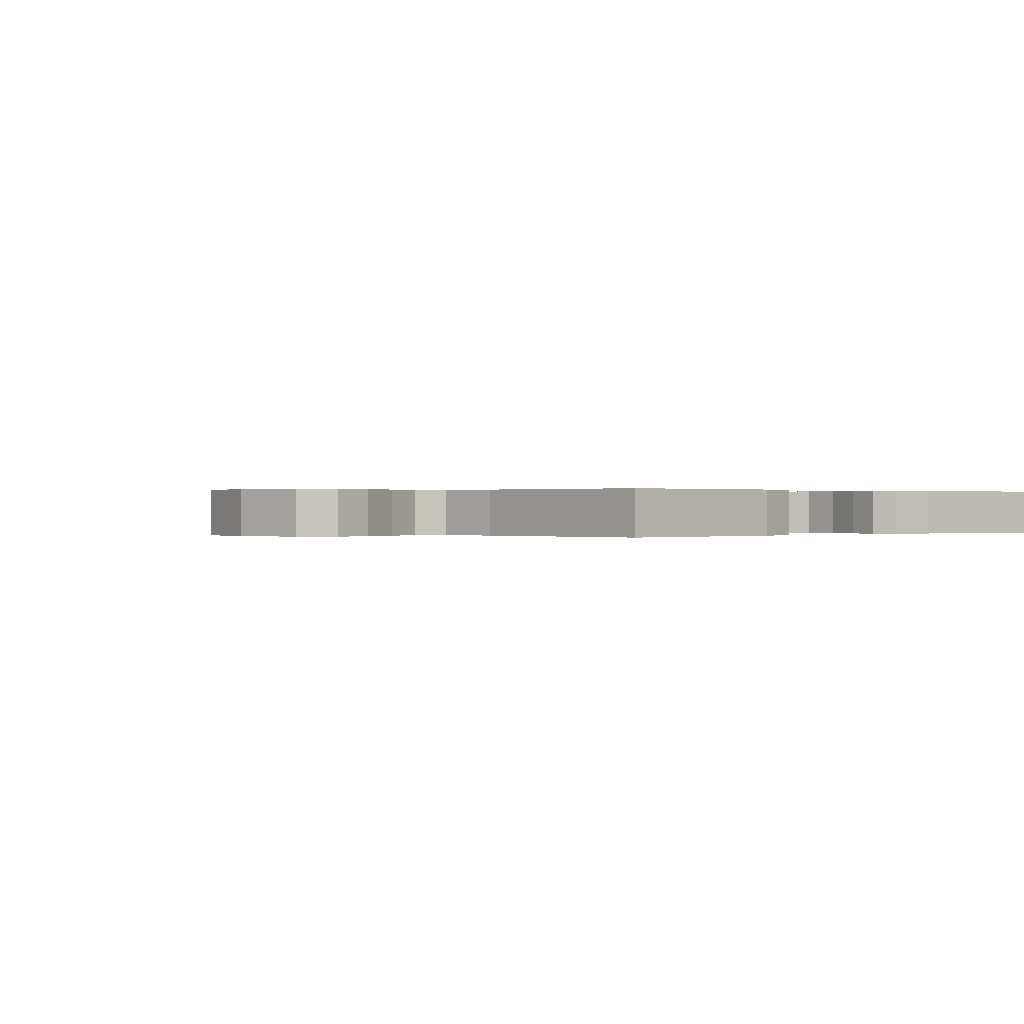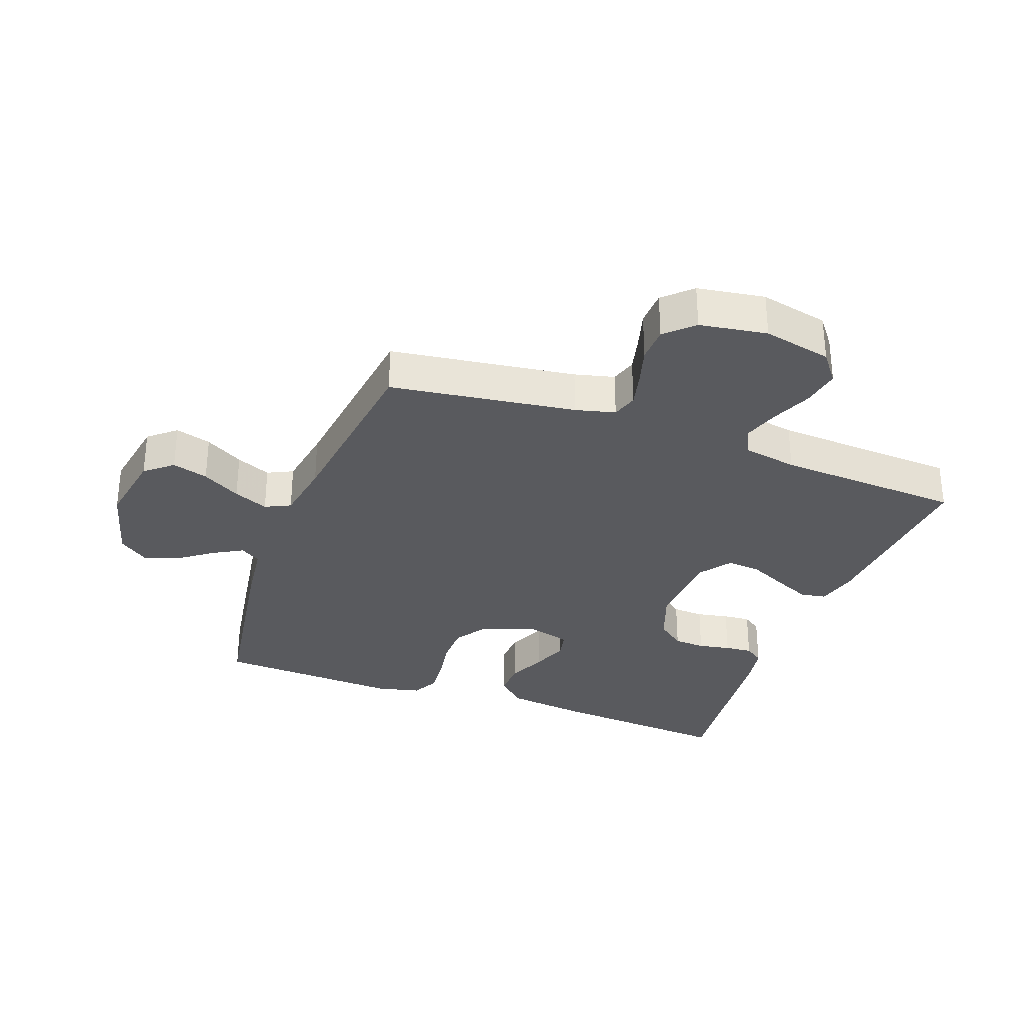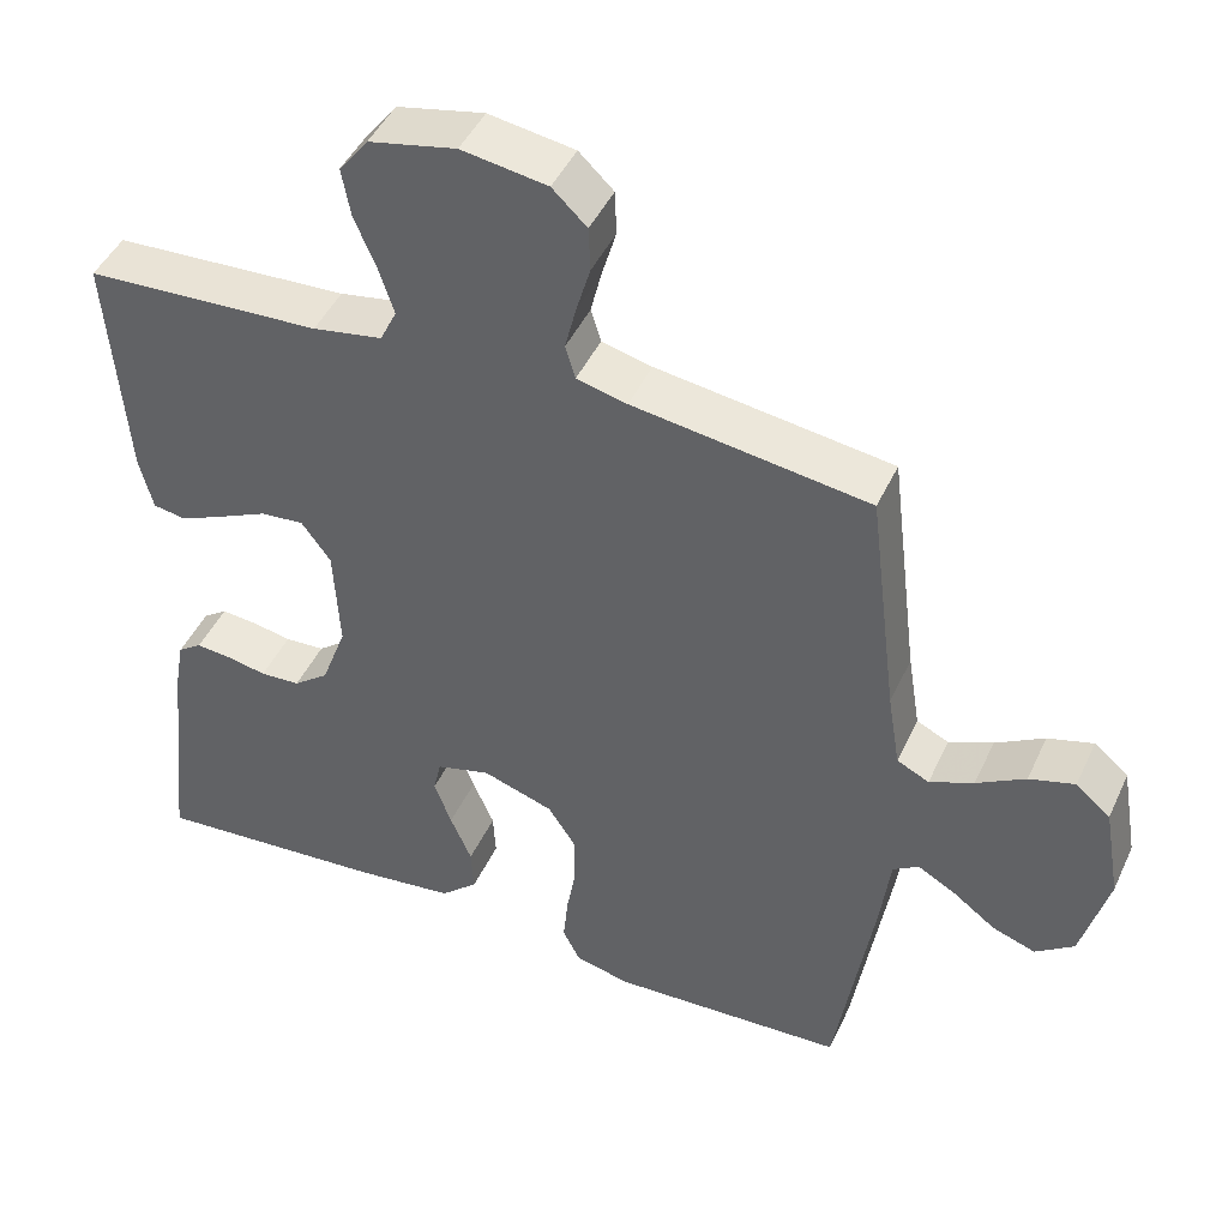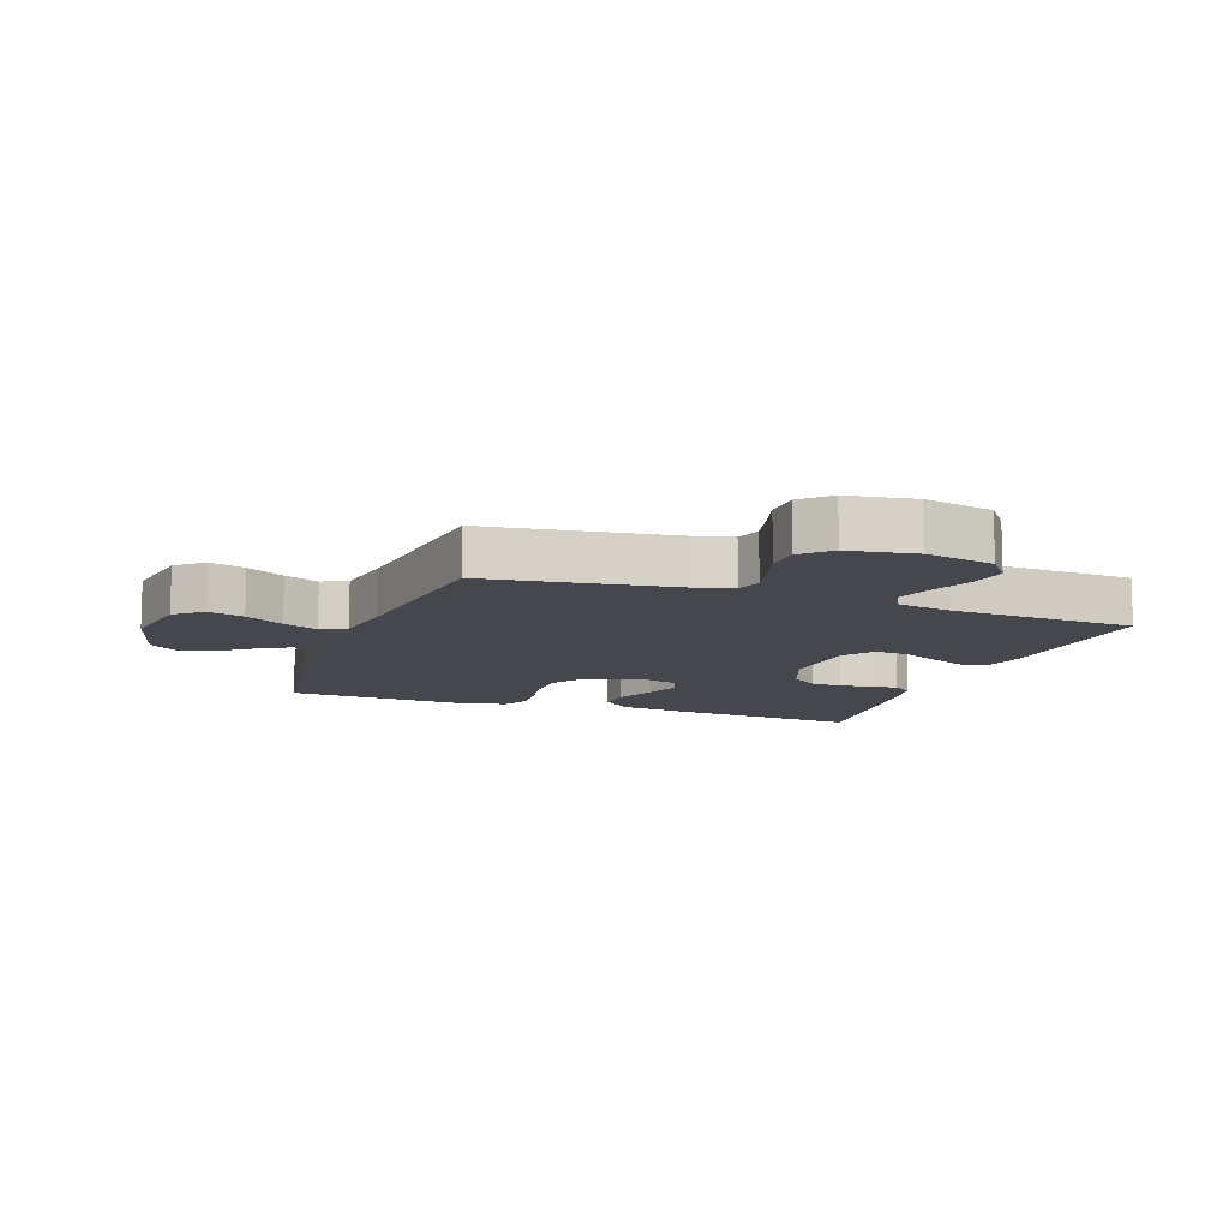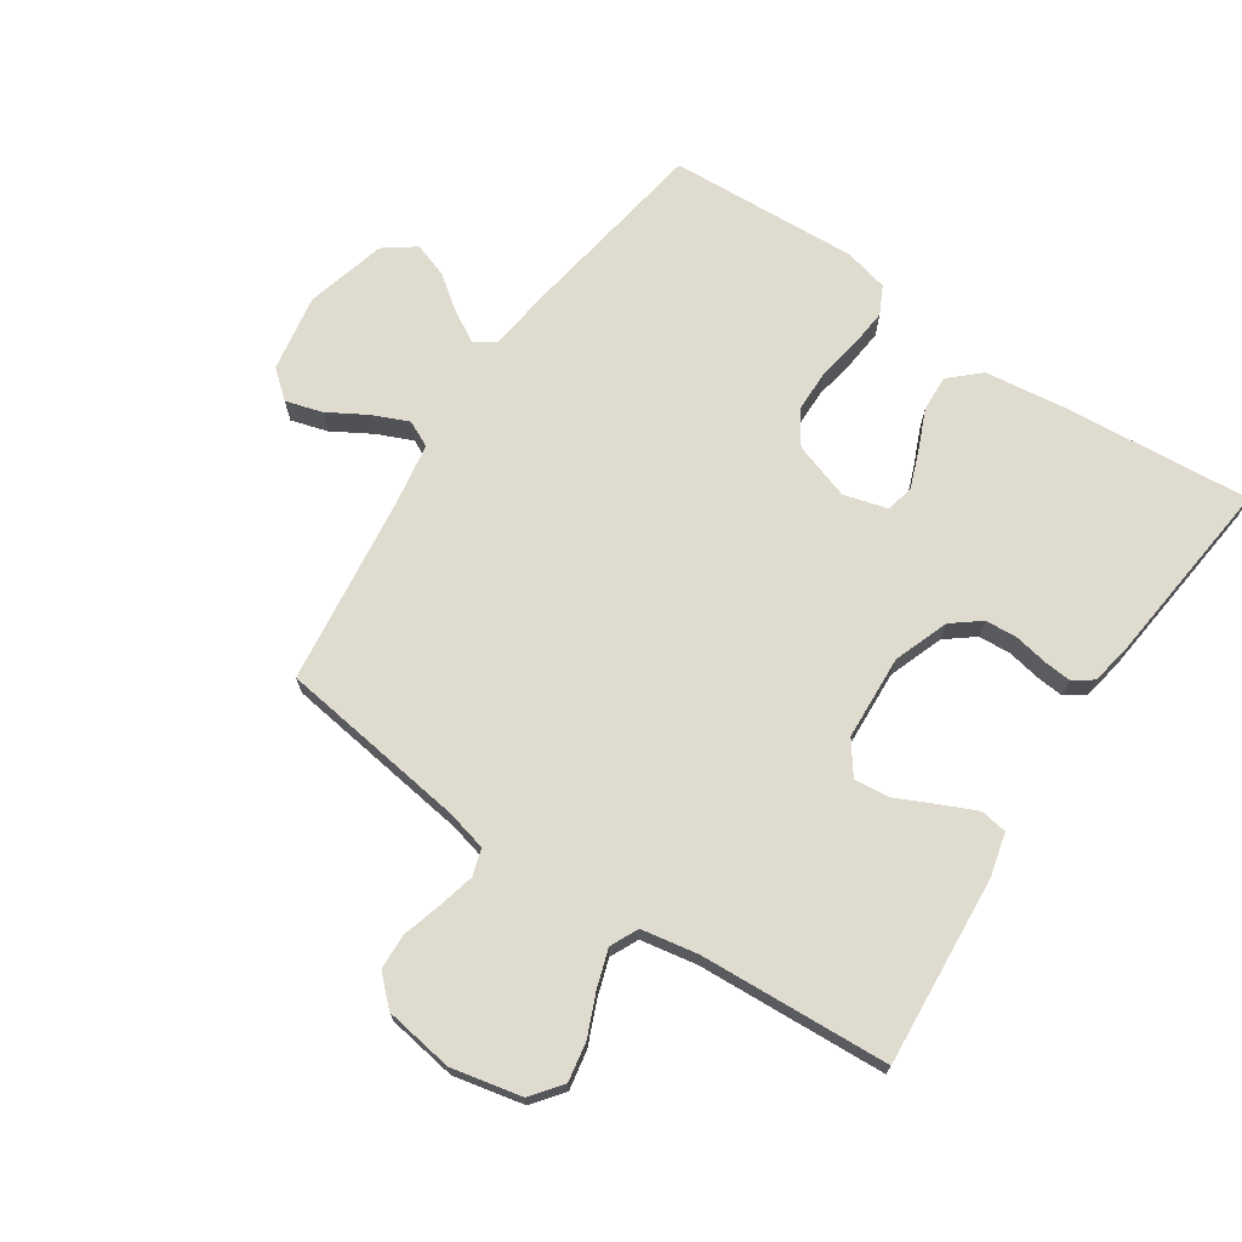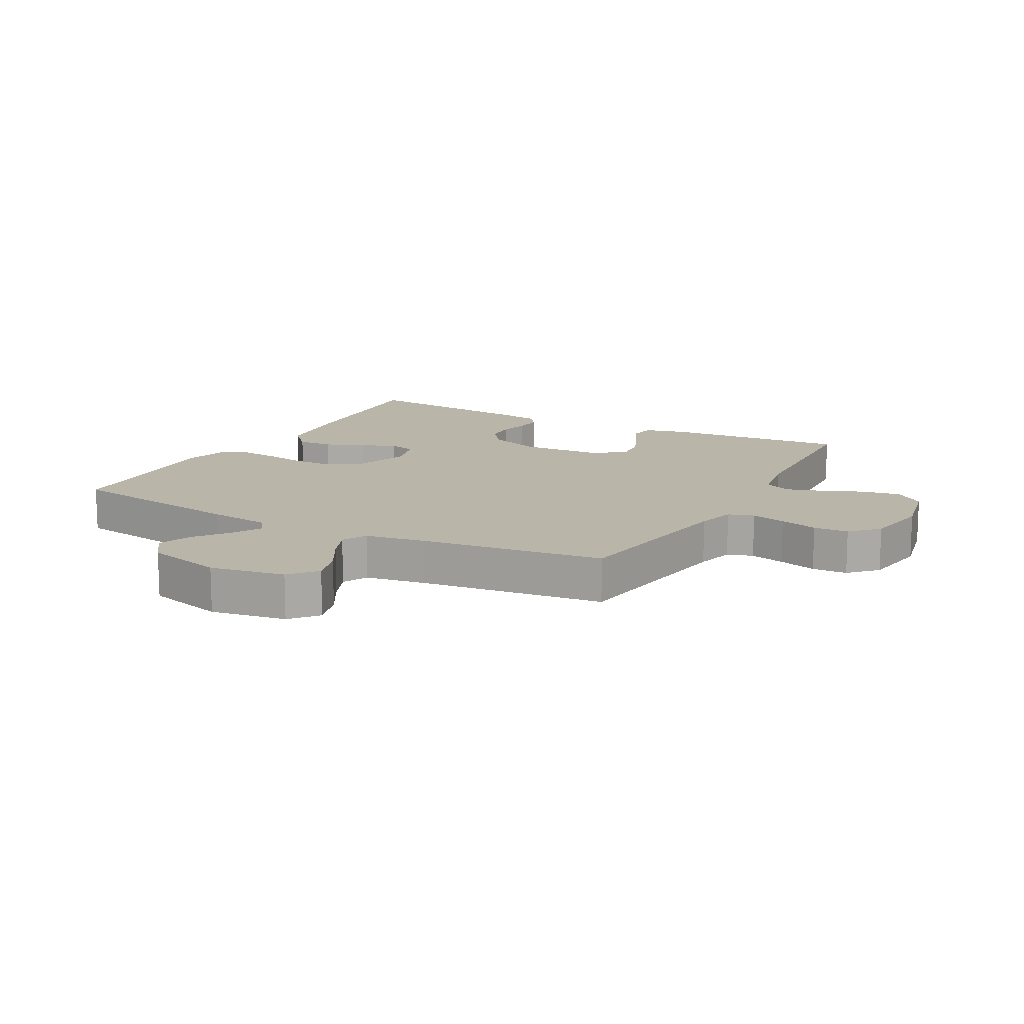
<metadata>
{"format":"obj","ext":"obj","renderer":"f3d","projection":"perspective","resolution":1024,"background":"white","views":[{"elev":0.1,"azim":49.6,"up":"+Y"},{"elev":-31.6,"azim":-20.2,"up":"+Y"},{"elev":45.5,"azim":-156.1,"up":"+Z"},{"elev":-10.9,"azim":-19.7,"up":"+Y"},{"elev":70.4,"azim":33.7,"up":"+Y"},{"elev":13.5,"azim":-61.4,"up":"+Y"}]}
</metadata>
<code>
v 0.5 0.07 -0.5
v 0.2 0.07 -0.476
v 0.074 0.07 -0.46
v 0.027 0.07 -0.417
v 0.03 0.07 -0.359
v 0.057 0.07 -0.296
v 0.079 0.07 -0.237
v 0.069 0.07 -0.193
v 0 0.07 -0.174
v -0.09 0.07 -0.204
v -0.125 0.07 -0.257
v -0.126 0.07 -0.323
v -0.114 0.07 -0.392
v -0.108 0.07 -0.454
v -0.13 0.07 -0.498
v -0.2 0.07 -0.515
v -0.5 0.07 -0.5
v -0.548 0.07 -0.2
v -0.561 0.07 -0.097
v -0.594 0.07 -0.076
v -0.642 0.07 -0.103
v -0.697 0.07 -0.144
v -0.752 0.07 -0.163
v -0.801 0.07 -0.127
v -0.835 0.07 0
v -0.814 0.07 0.122
v -0.77 0.07 0.159
v -0.712 0.07 0.142
v -0.65 0.07 0.106
v -0.594 0.07 0.082
v -0.553 0.07 0.102
v -0.537 0.07 0.2
v -0.5 0.07 0.5
v -0.2 0.07 0.542
v -0.136 0.07 0.558
v -0.123 0.07 0.6
v -0.137 0.07 0.657
v -0.155 0.07 0.719
v -0.153 0.07 0.776
v -0.109 0.07 0.818
v 0 0.07 0.835
v 0.111 0.07 0.811
v 0.148 0.07 0.763
v 0.137 0.07 0.701
v 0.109 0.07 0.635
v 0.09 0.07 0.576
v 0.111 0.07 0.532
v 0.2 0.07 0.516
v 0.5 0.07 0.5
v 0.478 0.07 0.2
v 0.461 0.07 0.132
v 0.419 0.07 0.125
v 0.361 0.07 0.151
v 0.299 0.07 0.18
v 0.244 0.07 0.185
v 0.207 0.07 0.134
v 0.2 0.07 0
v 0.232 0.07 -0.087
v 0.277 0.07 -0.122
v 0.328 0.07 -0.125
v 0.38 0.07 -0.115
v 0.424 0.07 -0.111
v 0.455 0.07 -0.133
v 0.467 0.07 -0.2
v 0.5 0 -0.5
v 0.2 0 -0.476
v 0.074 0 -0.46
v 0.027 0 -0.417
v 0.03 0 -0.359
v 0.057 0 -0.296
v 0.079 0 -0.237
v 0.069 0 -0.193
v 0 0 -0.174
v -0.09 0 -0.204
v -0.125 0 -0.257
v -0.126 0 -0.323
v -0.114 0 -0.392
v -0.108 0 -0.454
v -0.13 0 -0.498
v -0.2 0 -0.515
v -0.5 0 -0.5
v -0.548 0 -0.2
v -0.561 0 -0.097
v -0.594 0 -0.076
v -0.642 0 -0.103
v -0.697 0 -0.144
v -0.752 0 -0.163
v -0.801 0 -0.127
v -0.835 0 0
v -0.814 0 0.122
v -0.77 0 0.159
v -0.712 0 0.142
v -0.65 0 0.106
v -0.594 0 0.082
v -0.553 0 0.102
v -0.537 0 0.2
v -0.5 0 0.5
v -0.2 0 0.542
v -0.136 0 0.558
v -0.123 0 0.6
v -0.137 0 0.657
v -0.155 0 0.719
v -0.153 0 0.776
v -0.109 0 0.818
v 0 0 0.835
v 0.111 0 0.811
v 0.148 0 0.763
v 0.137 0 0.701
v 0.109 0 0.635
v 0.09 0 0.576
v 0.111 0 0.532
v 0.2 0 0.516
v 0.5 0 0.5
v 0.478 0 0.2
v 0.461 0 0.132
v 0.419 0 0.125
v 0.361 0 0.151
v 0.299 0 0.18
v 0.244 0 0.185
v 0.207 0 0.134
v 0.2 0 0
v 0.232 0 -0.087
v 0.277 0 -0.122
v 0.328 0 -0.125
v 0.38 0 -0.115
v 0.424 0 -0.111
v 0.455 0 -0.133
v 0.467 0 -0.2
f 4 5 6
f 3 4 6
f 2 3 6
f 1 2 6
f 64 1 6
f 63 64 6
f 62 63 6
f 61 62 6
f 60 61 6
f 59 60 6 7
f 58 59 7 8
f 57 58 8 9
f 56 57 9 10
f 55 56 10
f 52 53 54
f 51 52 54
f 50 51 54
f 49 50 54
f 48 49 54
f 47 48 54 55
f 46 47 55 10
f 43 44 45
f 42 43 45
f 41 42 45
f 40 41 45
f 39 40 45
f 38 39 45
f 37 38 45
f 36 37 45 46
f 46 10 11
f 36 46 11
f 35 36 11
f 32 33 34
f 35 11 12
f 34 35 12
f 32 34 12
f 31 32 12
f 27 28 29
f 26 27 29
f 25 26 29
f 24 25 29
f 23 24 29
f 22 23 29
f 21 22 29
f 20 21 29 30
f 30 31 12
f 20 30 12
f 19 20 12
f 17 18 19
f 16 17 19
f 15 16 19
f 14 15 19
f 13 14 19
f 12 13 19
f 70 69 68
f 70 68 67
f 70 67 66
f 70 66 65
f 70 65 128
f 70 128 127
f 70 127 126
f 70 126 125
f 70 125 124
f 71 70 124 123
f 72 71 123 122
f 73 72 122 121
f 74 73 121 120
f 74 120 119
f 118 117 116
f 118 116 115
f 118 115 114
f 118 114 113
f 118 113 112
f 119 118 112 111
f 74 119 111 110
f 109 108 107
f 109 107 106
f 109 106 105
f 109 105 104
f 109 104 103
f 109 103 102
f 109 102 101
f 110 109 101 100
f 75 74 110
f 75 110 100
f 75 100 99
f 98 97 96
f 76 75 99
f 76 99 98
f 76 98 96
f 76 96 95
f 93 92 91
f 93 91 90
f 93 90 89
f 93 89 88
f 93 88 87
f 93 87 86
f 93 86 85
f 94 93 85 84
f 76 95 94
f 76 94 84
f 76 84 83
f 83 82 81
f 83 81 80
f 83 80 79
f 83 79 78
f 83 78 77
f 83 77 76
f 1 65 66 2
f 2 66 67 3
f 3 67 68 4
f 4 68 69 5
f 5 69 70 6
f 6 70 71 7
f 7 71 72 8
f 8 72 73 9
f 9 73 74 10
f 10 74 75 11
f 11 75 76 12
f 12 76 77 13
f 13 77 78 14
f 14 78 79 15
f 15 79 80 16
f 16 80 81 17
f 17 81 82 18
f 18 82 83 19
f 19 83 84 20
f 20 84 85 21
f 21 85 86 22
f 22 86 87 23
f 23 87 88 24
f 24 88 89 25
f 25 89 90 26
f 26 90 91 27
f 27 91 92 28
f 28 92 93 29
f 29 93 94 30
f 30 94 95 31
f 31 95 96 32
f 32 96 97 33
f 33 97 98 34
f 34 98 99 35
f 35 99 100 36
f 36 100 101 37
f 37 101 102 38
f 38 102 103 39
f 39 103 104 40
f 40 104 105 41
f 41 105 106 42
f 42 106 107 43
f 43 107 108 44
f 44 108 109 45
f 45 109 110 46
f 46 110 111 47
f 47 111 112 48
f 48 112 113 49
f 49 113 114 50
f 50 114 115 51
f 51 115 116 52
f 52 116 117 53
f 53 117 118 54
f 54 118 119 55
f 55 119 120 56
f 56 120 121 57
f 57 121 122 58
f 58 122 123 59
f 59 123 124 60
f 60 124 125 61
f 61 125 126 62
f 62 126 127 63
f 63 127 128 64
f 64 128 65 1

</code>
